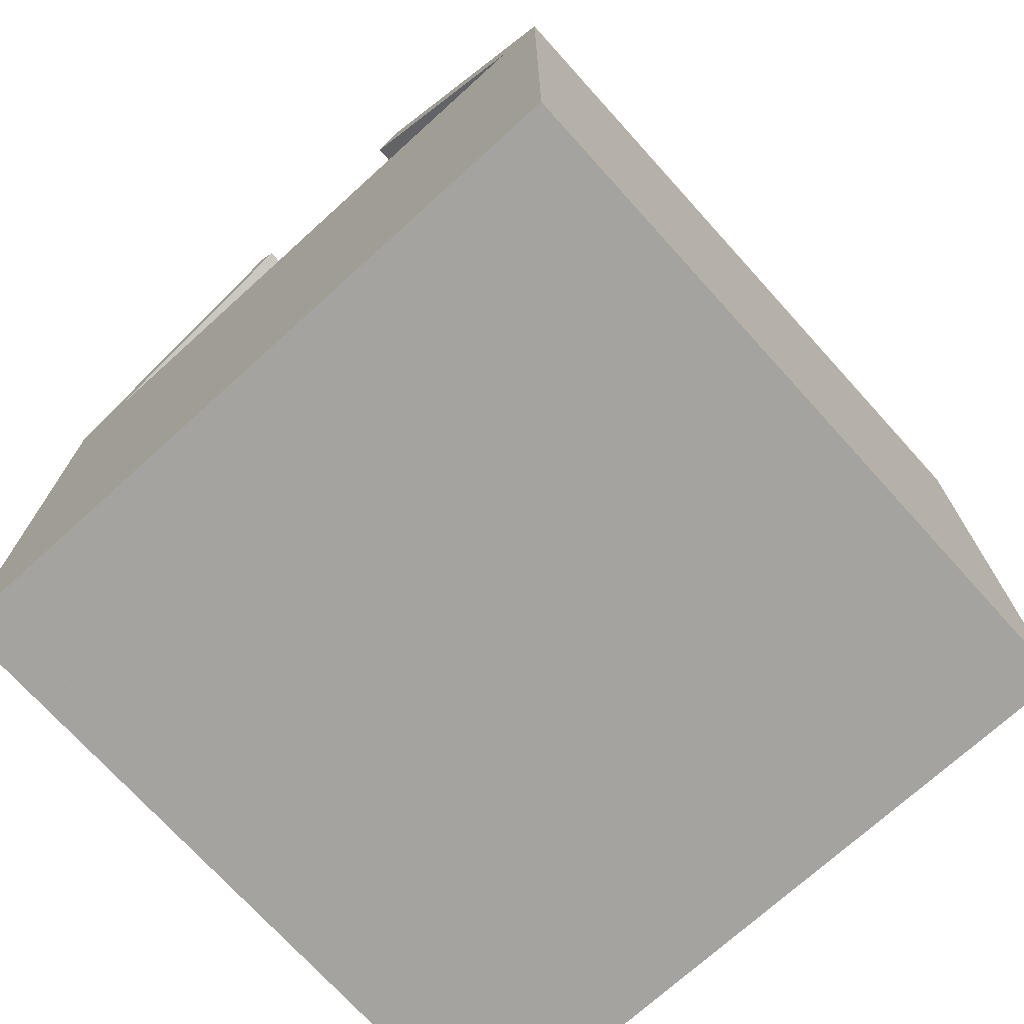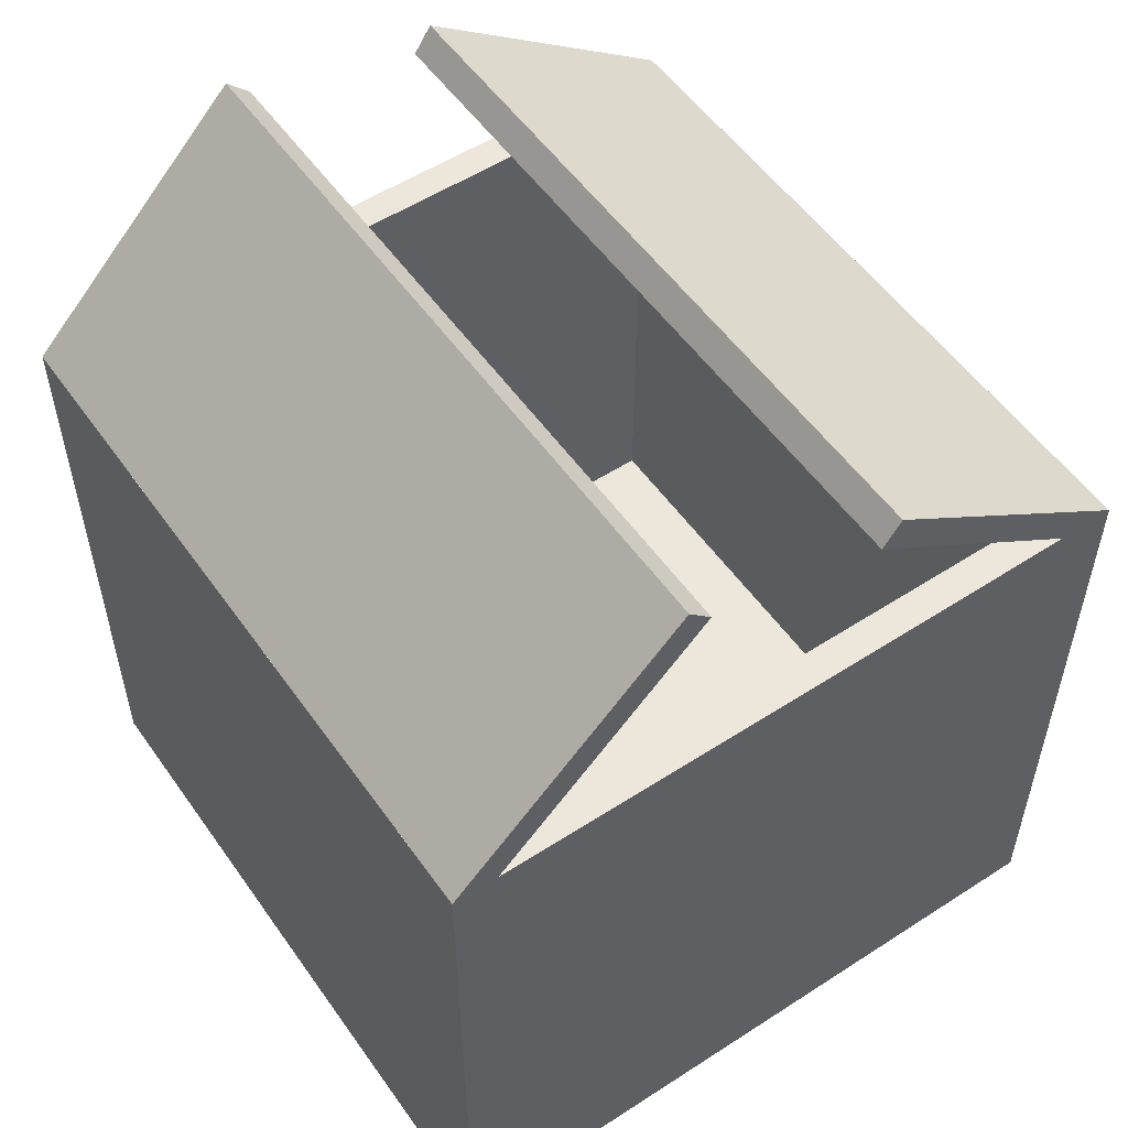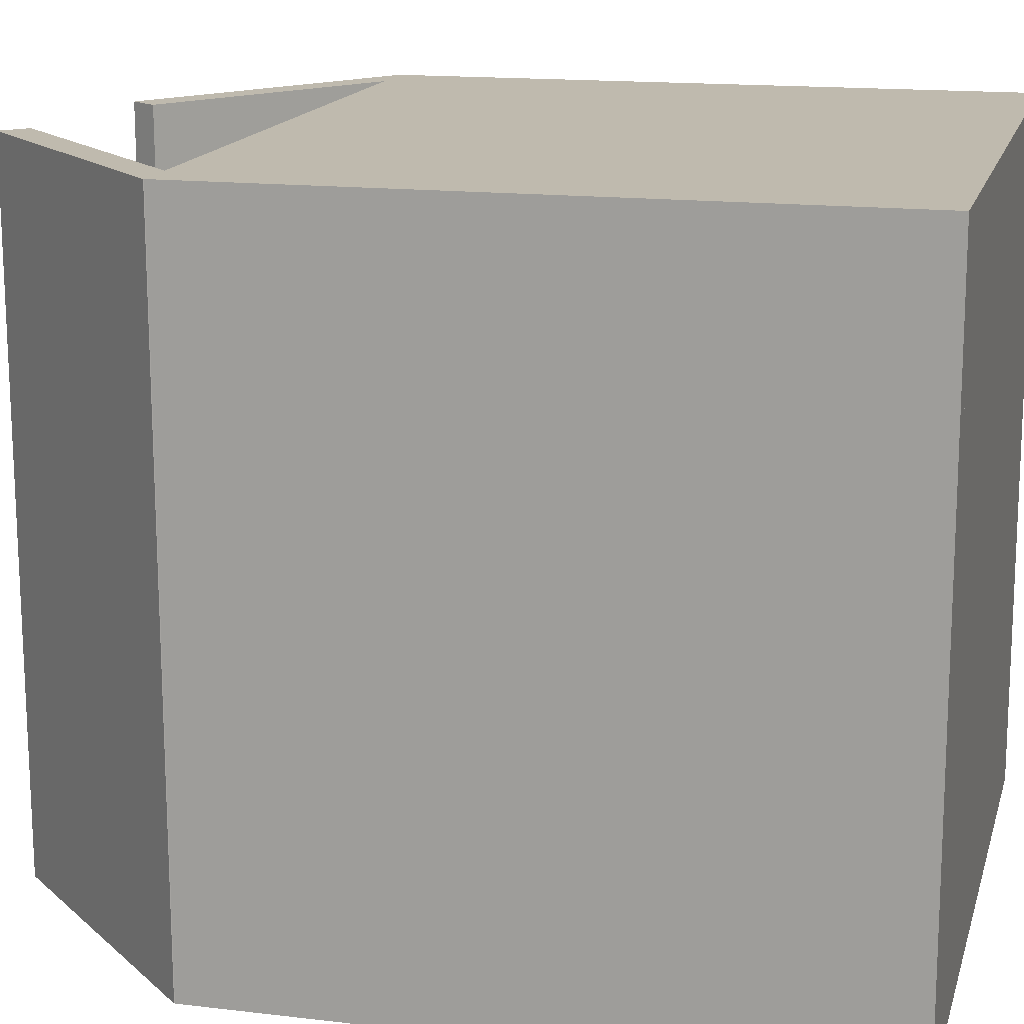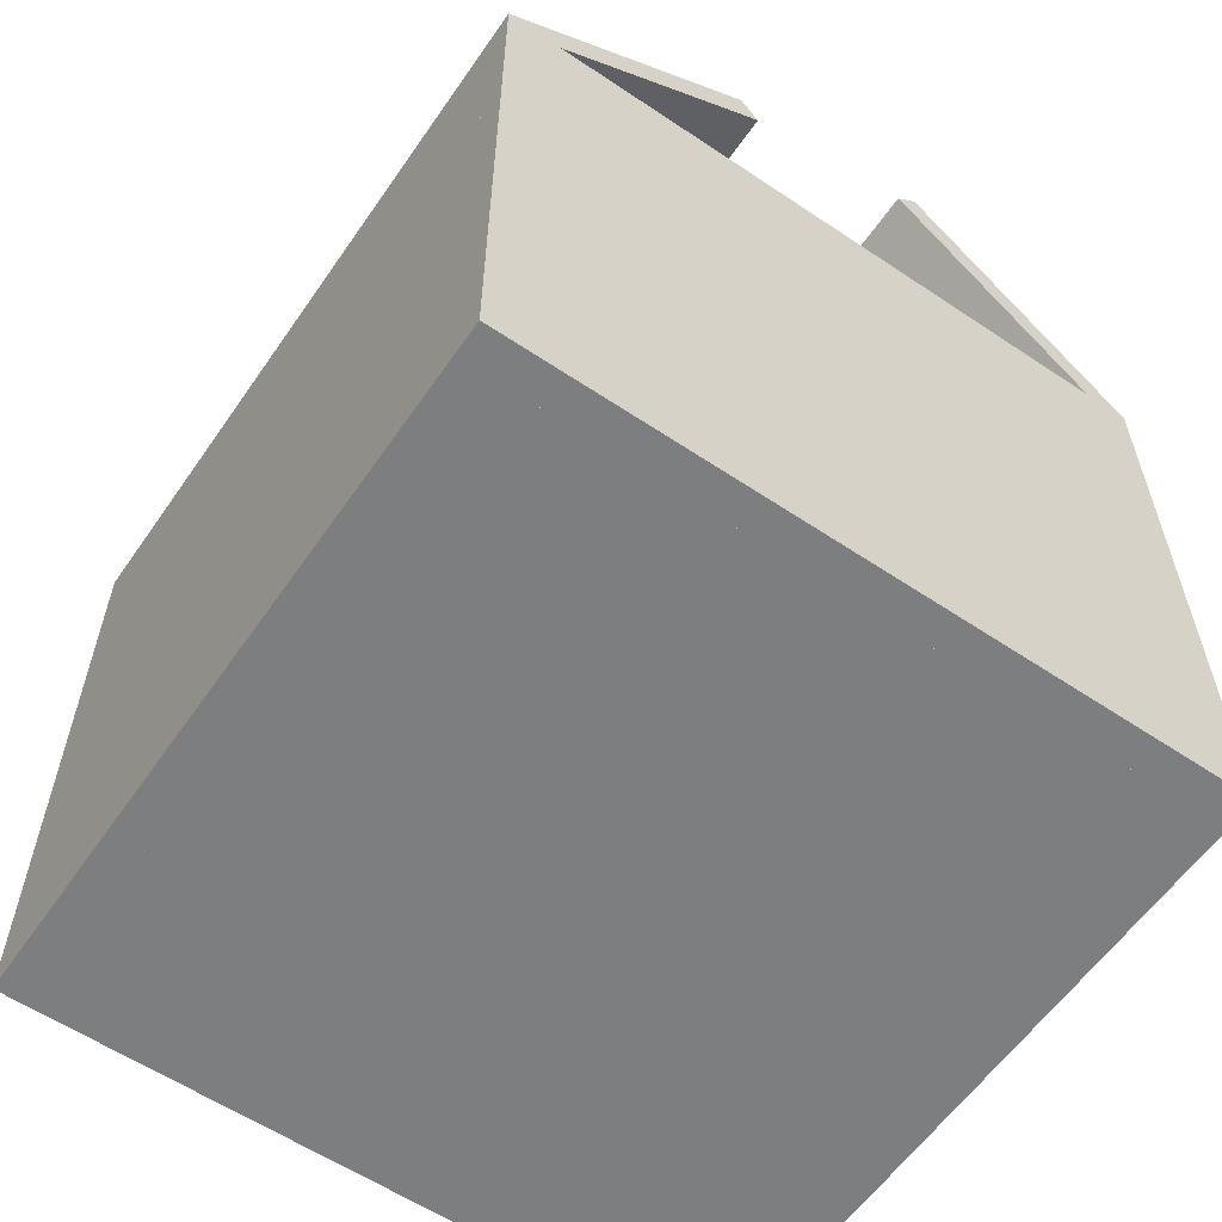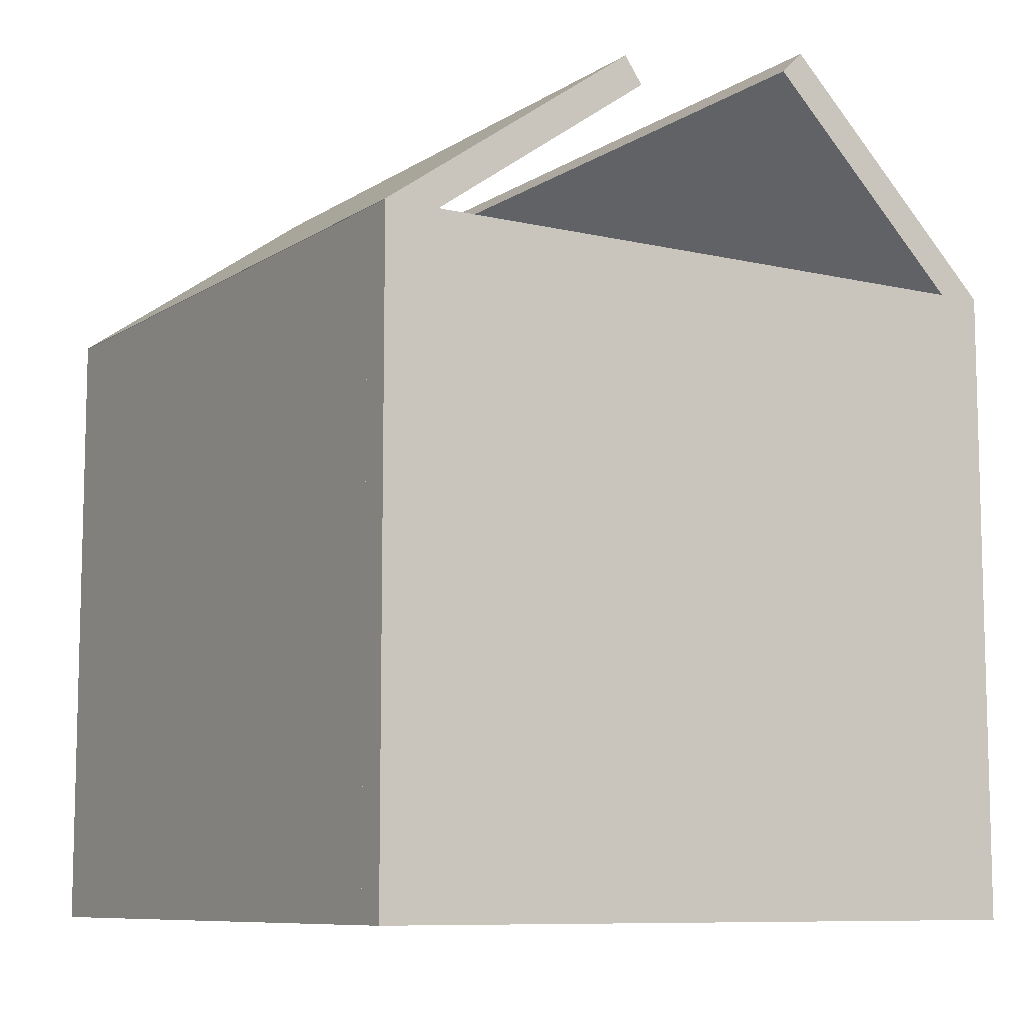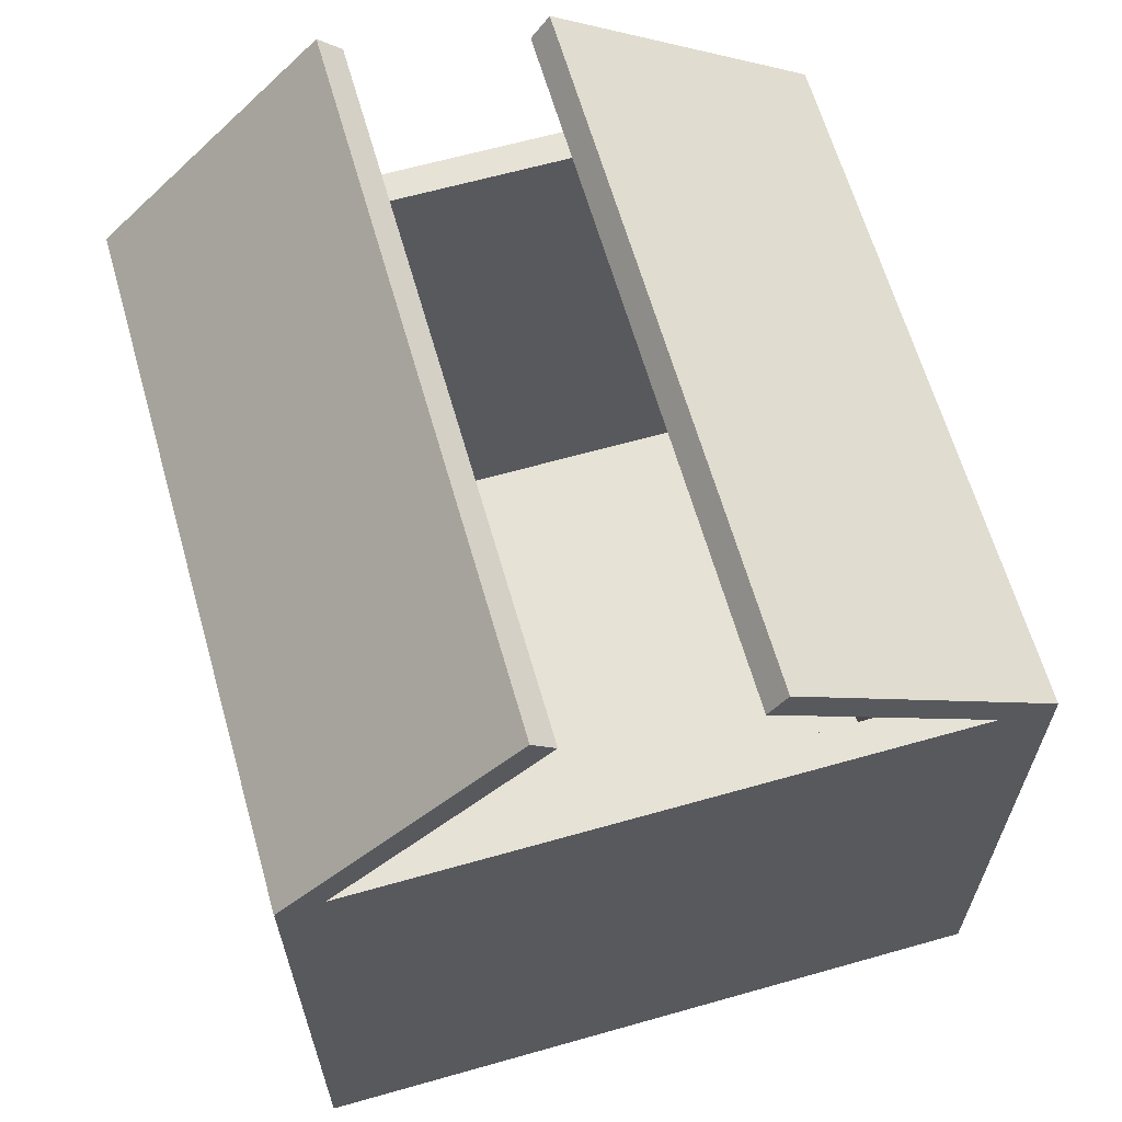
<metadata>
{"format":"obj","ext":"obj","renderer":"f3d","projection":"perspective","resolution":1024,"background":"white","views":[{"elev":-72.8,"azim":-138.3,"up":"+Y"},{"elev":54.1,"azim":-35.0,"up":"+Y"},{"elev":15.2,"azim":-75.7,"up":"+Z"},{"elev":-59.3,"azim":145.0,"up":"+Y"},{"elev":-9.0,"azim":147.7,"up":"+Y"},{"elev":63.7,"azim":-16.4,"up":"+Y"}]}
</metadata>
<code>
o Shelf_Objects.005
v -0.1787 0.1543 0.1456
v 0.1724 0.1543 0.1483
v 0.1724 -0.1649 0.1483
v -0.1787 -0.1649 0.1456
v -0.1788 0.1543 0.1615
v -0.1788 -0.1649 0.1615
v 0.1723 -0.1649 0.1642
v 0.1723 0.1543 0.1642
v -0.1602 -0.1649 -0.1735
v 0.159 -0.1649 -0.171
v 0.1565 -0.1649 0.1481
v -0.1627 -0.1649 0.1457
v -0.1602 -0.1489 -0.1735
v -0.1627 -0.1489 0.1457
v 0.1565 -0.1489 0.1481
v 0.159 -0.1489 -0.171
v 0.1749 -0.1649 -0.1709
v 0.1749 0.1543 -0.1709
v 0.1724 0.1543 0.1483
v 0.1724 -0.1649 0.1483
v 0.159 -0.1649 -0.171
v 0.1565 -0.1649 0.1481
v 0.1565 0.1543 0.1481
v 0.159 0.1543 -0.171
v -0.1602 -0.1649 -0.1735
v -0.1602 0.1543 -0.1735
v -0.1627 0.1543 0.1457
v -0.1627 -0.1649 0.1457
v -0.1762 -0.1649 -0.1736
v -0.1787 -0.1649 0.1456
v -0.1787 0.1543 0.1456
v -0.1762 0.1543 -0.1736
v -0.1761 0.1543 -0.1896
v 0.175 0.1543 -0.1869
v 0.175 -0.1649 -0.1869
v -0.1761 -0.1649 -0.1896
v -0.1762 0.1543 -0.1736
v -0.1762 -0.1649 -0.1736
v 0.1749 -0.1649 -0.1709
v 0.1749 0.1543 -0.1709
v -0.1649 0.1434 -0.1895
v -0.05201 0.2562 -0.1886
v -0.05473 0.2562 0.1625
v -0.1676 0.1434 0.1616
v -0.1761 0.1546 -0.1896
v -0.1789 0.1546 0.1615
v -0.06602 0.2675 0.1624
v -0.0633 0.2675 -0.1887
v 0.03512 0.233 -0.1879
v 0.1658 0.1415 -0.1869
v 0.1631 0.1415 0.1642
v 0.03241 0.233 0.1631
v 0.04428 0.2461 -0.1879
v 0.04156 0.2461 0.1632
v 0.1723 0.1546 0.1642
v 0.175 0.1546 -0.1869
f 2 4 1
f 6 8 5
f 3 6 4
f 2 5 8
f 2 7 3
f 1 6 5
f 10 12 9
f 14 16 13
f 12 15 14
f 9 16 10
f 10 15 11
f 9 14 13
f 18 20 17
f 22 24 21
f 19 22 20
f 17 24 18
f 18 23 19
f 17 22 21
f 26 28 25
f 30 32 29
f 27 30 28
f 25 32 26
f 27 32 31
f 25 30 29
f 34 36 33
f 38 40 37
f 35 38 36
f 33 40 34
f 34 39 35
f 33 38 37
f 42 44 41
f 46 48 45
f 43 46 44
f 42 45 48
f 42 47 43
f 44 45 41
f 49 51 52
f 53 55 56
f 52 55 54
f 50 53 56
f 51 56 55
f 52 53 49
f 2 3 4
f 6 7 8
f 3 7 6
f 2 1 5
f 2 8 7
f 1 4 6
f 10 11 12
f 14 15 16
f 12 11 15
f 9 13 16
f 10 16 15
f 9 12 14
f 18 19 20
f 22 23 24
f 19 23 22
f 17 21 24
f 18 24 23
f 17 20 22
f 26 27 28
f 30 31 32
f 27 31 30
f 25 29 32
f 27 26 32
f 25 28 30
f 34 35 36
f 38 39 40
f 35 39 38
f 33 37 40
f 34 40 39
f 33 36 38
f 42 43 44
f 46 47 48
f 43 47 46
f 42 41 45
f 42 48 47
f 44 46 45
f 49 50 51
f 53 54 55
f 52 51 55
f 50 49 53
f 51 50 56
f 52 54 53

</code>
